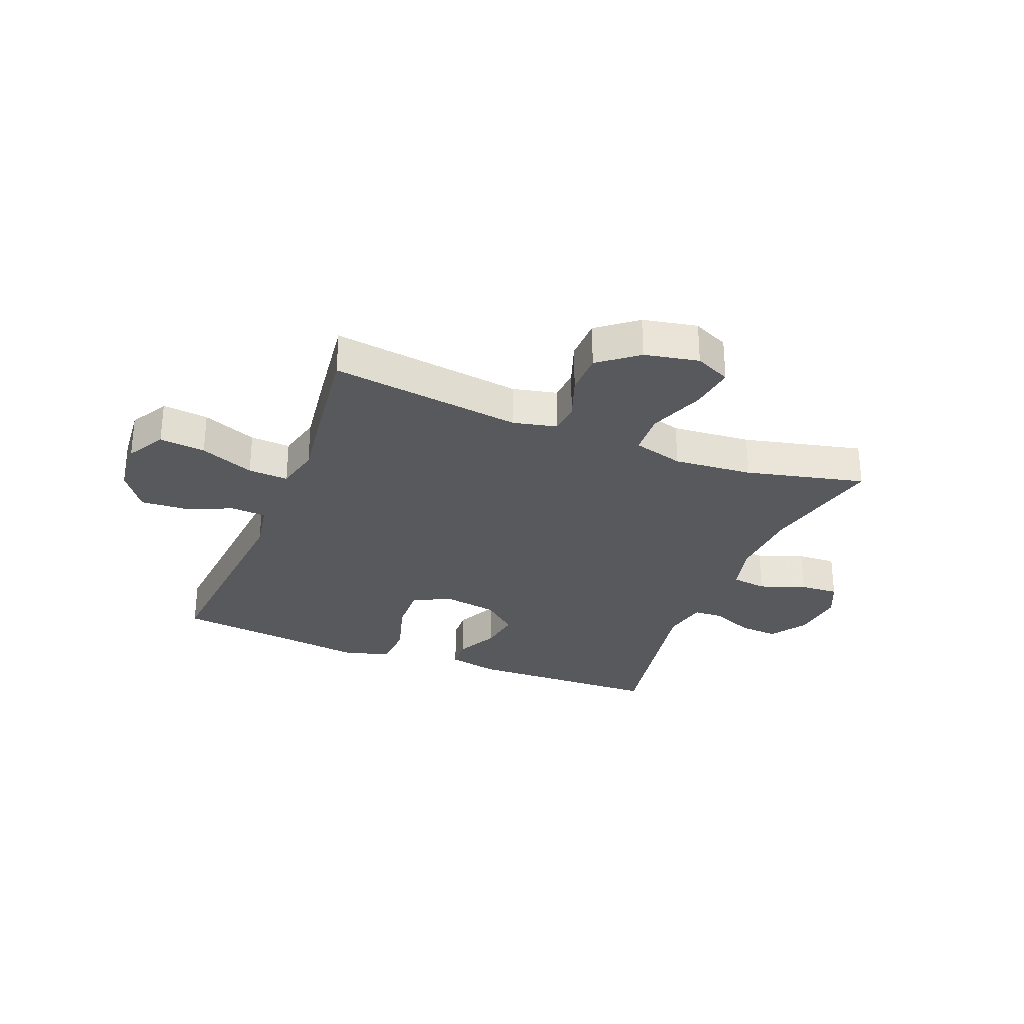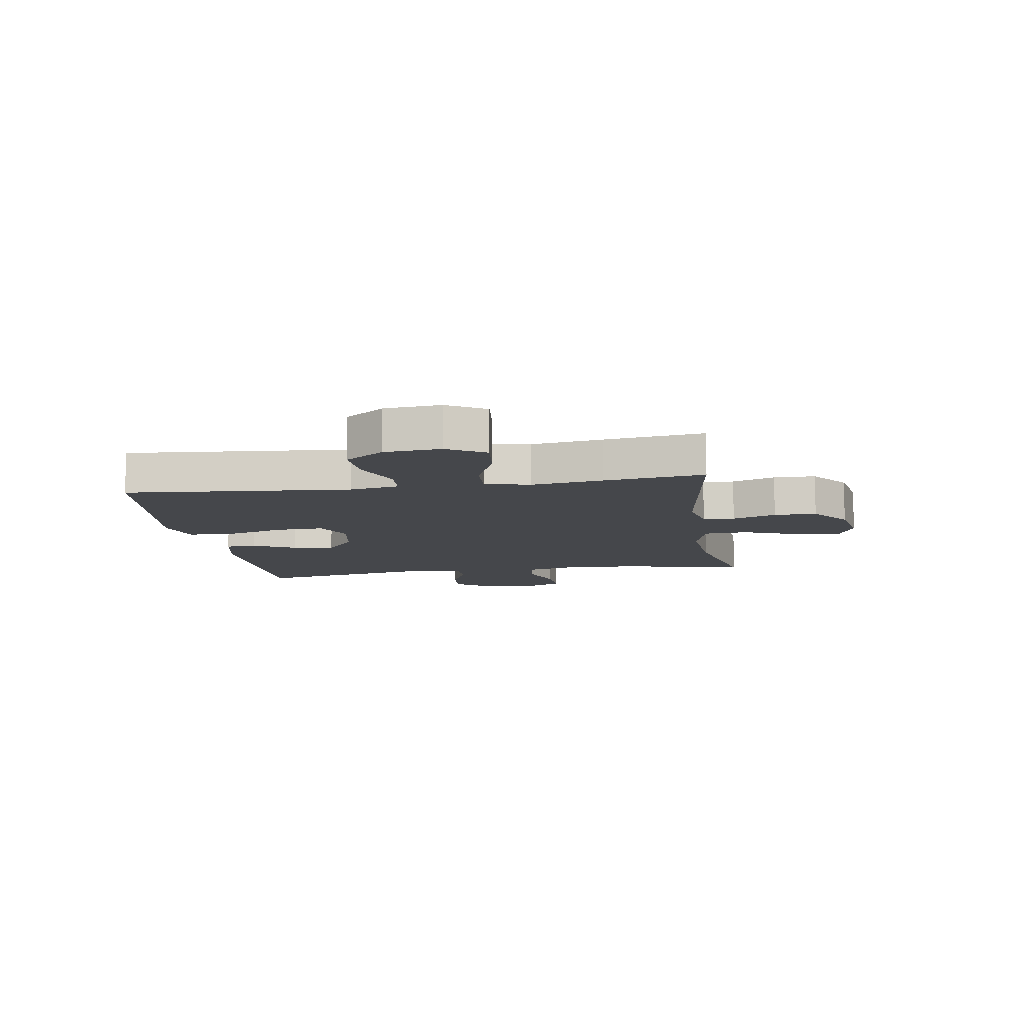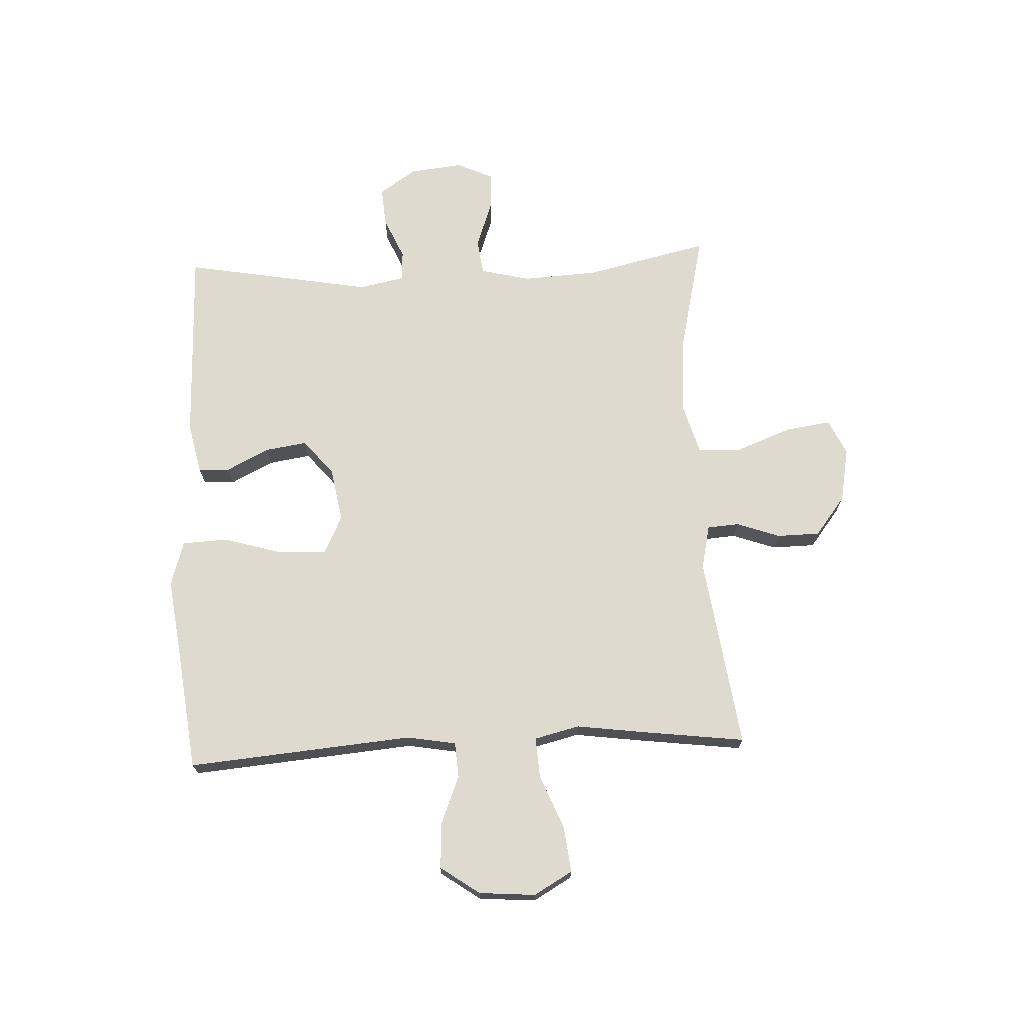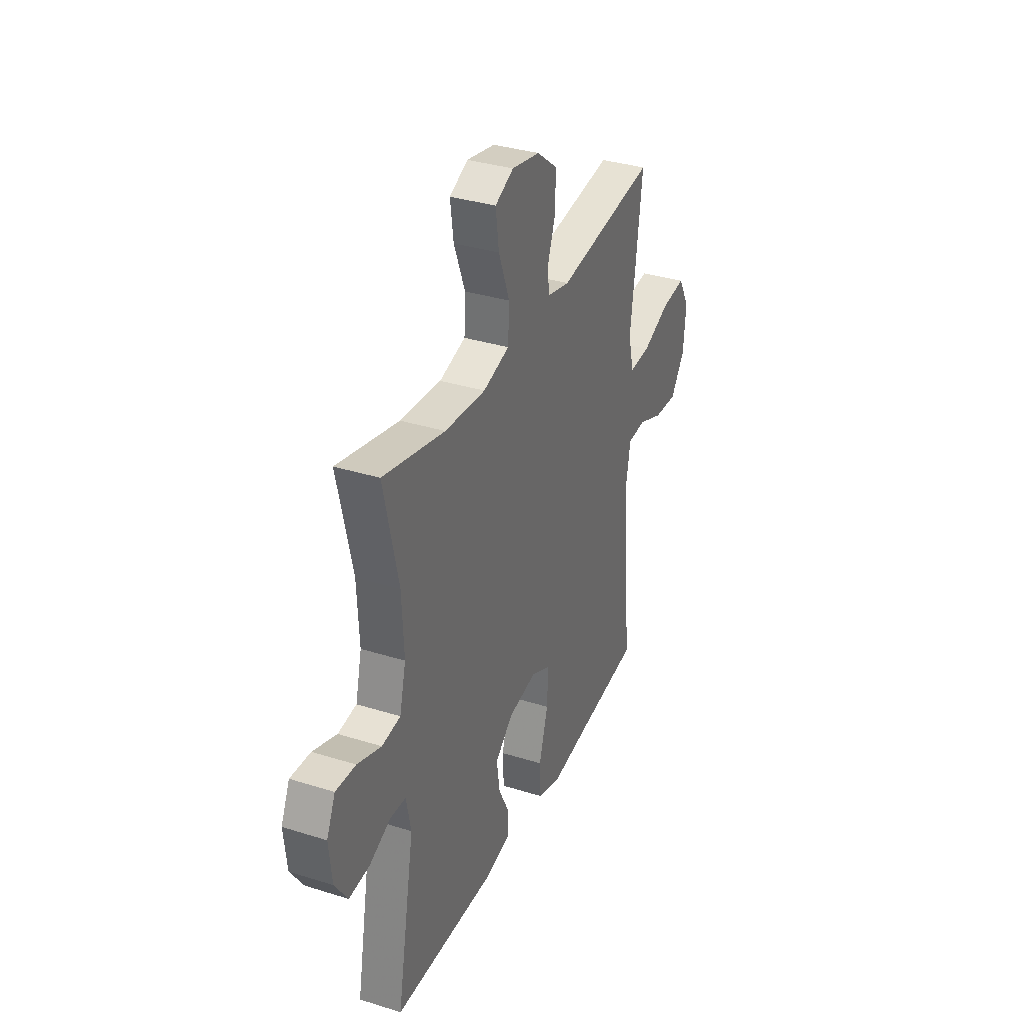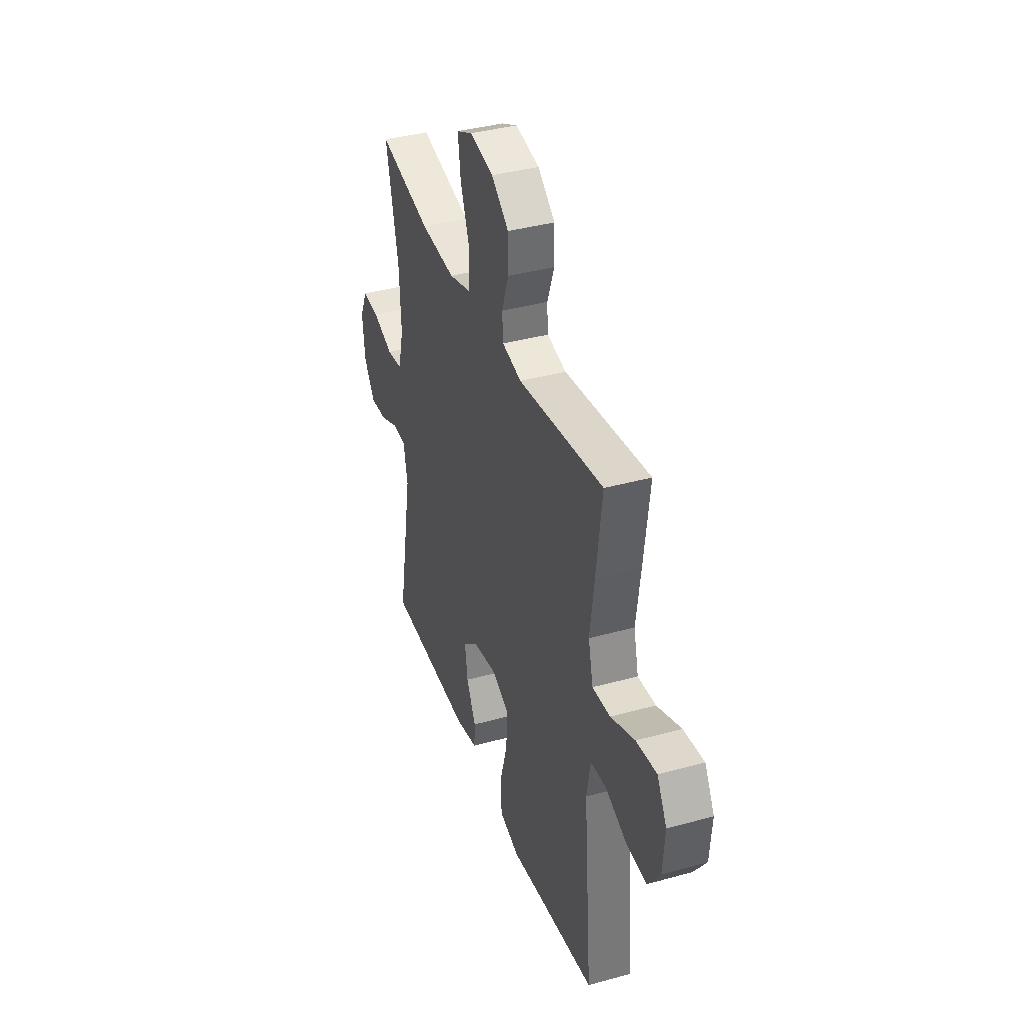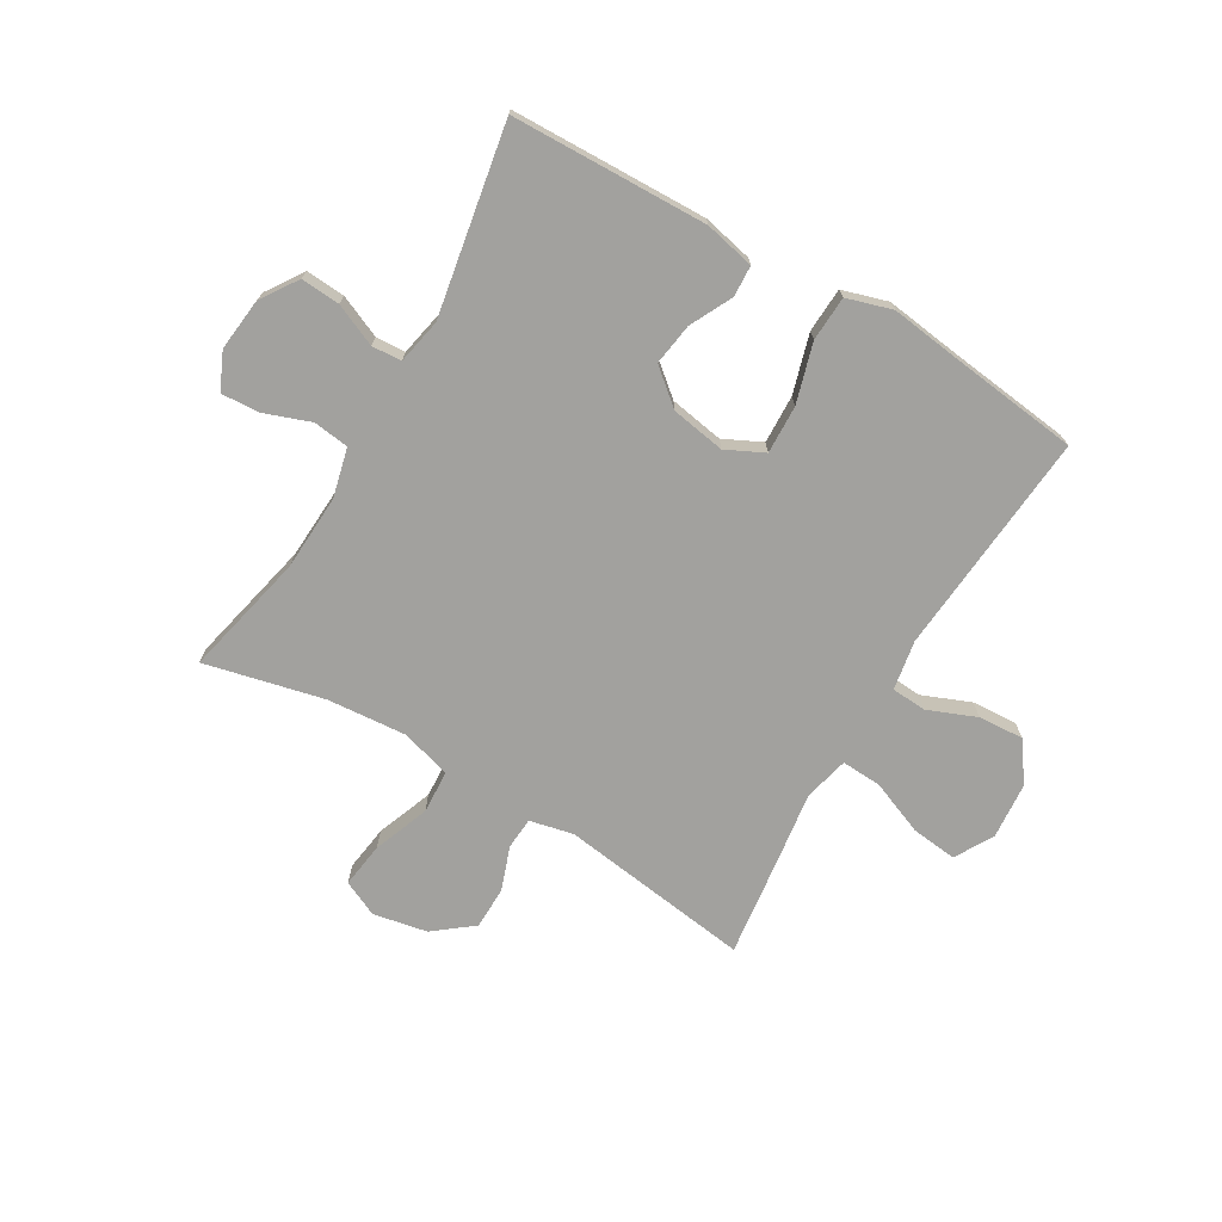
<metadata>
{"format":"obj","ext":"obj","renderer":"f3d","projection":"perspective","resolution":1024,"background":"white","views":[{"elev":-29.4,"azim":-21.5,"up":"+Y"},{"elev":-10.5,"azim":-81.1,"up":"+Y"},{"elev":70.9,"azim":-92.7,"up":"+Y"},{"elev":34.4,"azim":112.9,"up":"+Z"},{"elev":38.1,"azim":-109.3,"up":"+Z"},{"elev":-72.1,"azim":149.6,"up":"+Y"}]}
</metadata>
<code>
v -0.5 0.07 -0.5
v -0.467 0.07 -0.109
v -0.482 0.07 -0.023
v -0.543 0.07 -0.019
v -0.627 0.07 -0.053
v -0.706 0.07 -0.058
v -0.754 0.07 0.01
v -0.762 0.07 0.108
v -0.724 0.07 0.175
v -0.644 0.07 0.166
v -0.55 0.07 0.128
v -0.48 0.07 0.124
v -0.461 0.07 0.202
v -0.478 0.07 0.326
v -0.5 0.07 0.5
v -0.166 0.07 0.454
v -0.09 0.07 0.471
v -0.086 0.07 0.526
v -0.113 0.07 0.602
v -0.112 0.07 0.676
v -0.044 0.07 0.729
v 0.05 0.07 0.747
v 0.112 0.07 0.718
v 0.101 0.07 0.639
v 0.064 0.07 0.542
v 0.068 0.07 0.466
v 0.156 0.07 0.441
v 0.293 0.07 0.452
v 0.5 0.07 0.5
v 0.451 0.07 0.285
v 0.444 0.07 0.154
v 0.465 0.07 0.068
v 0.527 0.07 0.06
v 0.607 0.07 0.089
v 0.674 0.07 0.093
v 0.703 0.07 0.029
v 0.693 0.07 -0.063
v 0.65 0.07 -0.127
v 0.582 0.07 -0.122
v 0.509 0.07 -0.09
v 0.457 0.07 -0.093
v 0.441 0.07 -0.172
v 0.5 0.07 -0.5
v 0.159 0.07 -0.509
v 0.072 0.07 -0.49
v 0.069 0.07 -0.436
v 0.106 0.07 -0.362
v 0.117 0.07 -0.289
v 0.056 0.07 -0.238
v -0.038 0.07 -0.222
v -0.104 0.07 -0.254
v -0.101 0.07 -0.338
v -0.071 0.07 -0.441
v -0.075 0.07 -0.519
v -0.154 0.07 -0.543
v -0.276 0.07 -0.527
v -0.5 0 -0.5
v -0.467 0 -0.109
v -0.482 0 -0.023
v -0.543 0 -0.019
v -0.627 0 -0.053
v -0.706 0 -0.058
v -0.754 0 0.01
v -0.762 0 0.108
v -0.724 0 0.175
v -0.644 0 0.166
v -0.55 0 0.128
v -0.48 0 0.124
v -0.461 0 0.202
v -0.478 0 0.326
v -0.5 0 0.5
v -0.166 0 0.454
v -0.09 0 0.471
v -0.086 0 0.526
v -0.113 0 0.602
v -0.112 0 0.676
v -0.044 0 0.729
v 0.05 0 0.747
v 0.112 0 0.718
v 0.101 0 0.639
v 0.064 0 0.542
v 0.068 0 0.466
v 0.156 0 0.441
v 0.293 0 0.452
v 0.5 0 0.5
v 0.451 0 0.285
v 0.444 0 0.154
v 0.465 0 0.068
v 0.527 0 0.06
v 0.607 0 0.089
v 0.674 0 0.093
v 0.703 0 0.029
v 0.693 0 -0.063
v 0.65 0 -0.127
v 0.582 0 -0.122
v 0.509 0 -0.09
v 0.457 0 -0.093
v 0.441 0 -0.172
v 0.5 0 -0.5
v 0.159 0 -0.509
v 0.072 0 -0.49
v 0.069 0 -0.436
v 0.106 0 -0.362
v 0.117 0 -0.289
v 0.056 0 -0.238
v -0.038 0 -0.222
v -0.104 0 -0.254
v -0.101 0 -0.338
v -0.071 0 -0.441
v -0.075 0 -0.519
v -0.154 0 -0.543
v -0.276 0 -0.527
f 54 55 56
f 53 54 56
f 52 53 56
f 56 1 2
f 52 56 2
f 51 52 2
f 50 51 2 3
f 49 50 3
f 45 46 47
f 44 45 47
f 43 44 47
f 42 43 47
f 41 42 47 48
f 38 39 40
f 37 38 40
f 36 37 40
f 35 36 40
f 34 35 40
f 33 34 40
f 32 33 40 41
f 41 48 49
f 32 41 49
f 31 32 49
f 28 29 30
f 31 49 3
f 30 31 3
f 28 30 3
f 27 28 3
f 23 24 25
f 22 23 25
f 21 22 25
f 20 21 25
f 19 20 25
f 18 19 25
f 17 18 25 26
f 13 14 15 16
f 26 27 3
f 17 26 3
f 16 17 3
f 13 16 3
f 12 13 3
f 9 10 11
f 8 9 11
f 7 8 11
f 6 7 11
f 5 6 11
f 4 5 11
f 3 4 11 12
f 112 111 110
f 112 110 109
f 112 109 108
f 58 57 112
f 58 112 108
f 58 108 107
f 59 58 107 106
f 59 106 105
f 103 102 101
f 103 101 100
f 103 100 99
f 103 99 98
f 104 103 98 97
f 96 95 94
f 96 94 93
f 96 93 92
f 96 92 91
f 96 91 90
f 96 90 89
f 97 96 89 88
f 105 104 97
f 105 97 88
f 105 88 87
f 86 85 84
f 59 105 87
f 59 87 86
f 59 86 84
f 59 84 83
f 81 80 79
f 81 79 78
f 81 78 77
f 81 77 76
f 81 76 75
f 81 75 74
f 82 81 74 73
f 72 71 70 69
f 59 83 82
f 59 82 73
f 59 73 72
f 59 72 69
f 59 69 68
f 67 66 65
f 67 65 64
f 67 64 63
f 67 63 62
f 67 62 61
f 67 61 60
f 68 67 60 59
f 1 57 58 2
f 2 58 59 3
f 3 59 60 4
f 4 60 61 5
f 5 61 62 6
f 6 62 63 7
f 7 63 64 8
f 8 64 65 9
f 9 65 66 10
f 10 66 67 11
f 11 67 68 12
f 12 68 69 13
f 13 69 70 14
f 14 70 71 15
f 15 71 72 16
f 16 72 73 17
f 17 73 74 18
f 18 74 75 19
f 19 75 76 20
f 20 76 77 21
f 21 77 78 22
f 22 78 79 23
f 23 79 80 24
f 24 80 81 25
f 25 81 82 26
f 26 82 83 27
f 27 83 84 28
f 28 84 85 29
f 29 85 86 30
f 30 86 87 31
f 31 87 88 32
f 32 88 89 33
f 33 89 90 34
f 34 90 91 35
f 35 91 92 36
f 36 92 93 37
f 37 93 94 38
f 38 94 95 39
f 39 95 96 40
f 40 96 97 41
f 41 97 98 42
f 42 98 99 43
f 43 99 100 44
f 44 100 101 45
f 45 101 102 46
f 46 102 103 47
f 47 103 104 48
f 48 104 105 49
f 49 105 106 50
f 50 106 107 51
f 51 107 108 52
f 52 108 109 53
f 53 109 110 54
f 54 110 111 55
f 55 111 112 56
f 56 112 57 1

</code>
